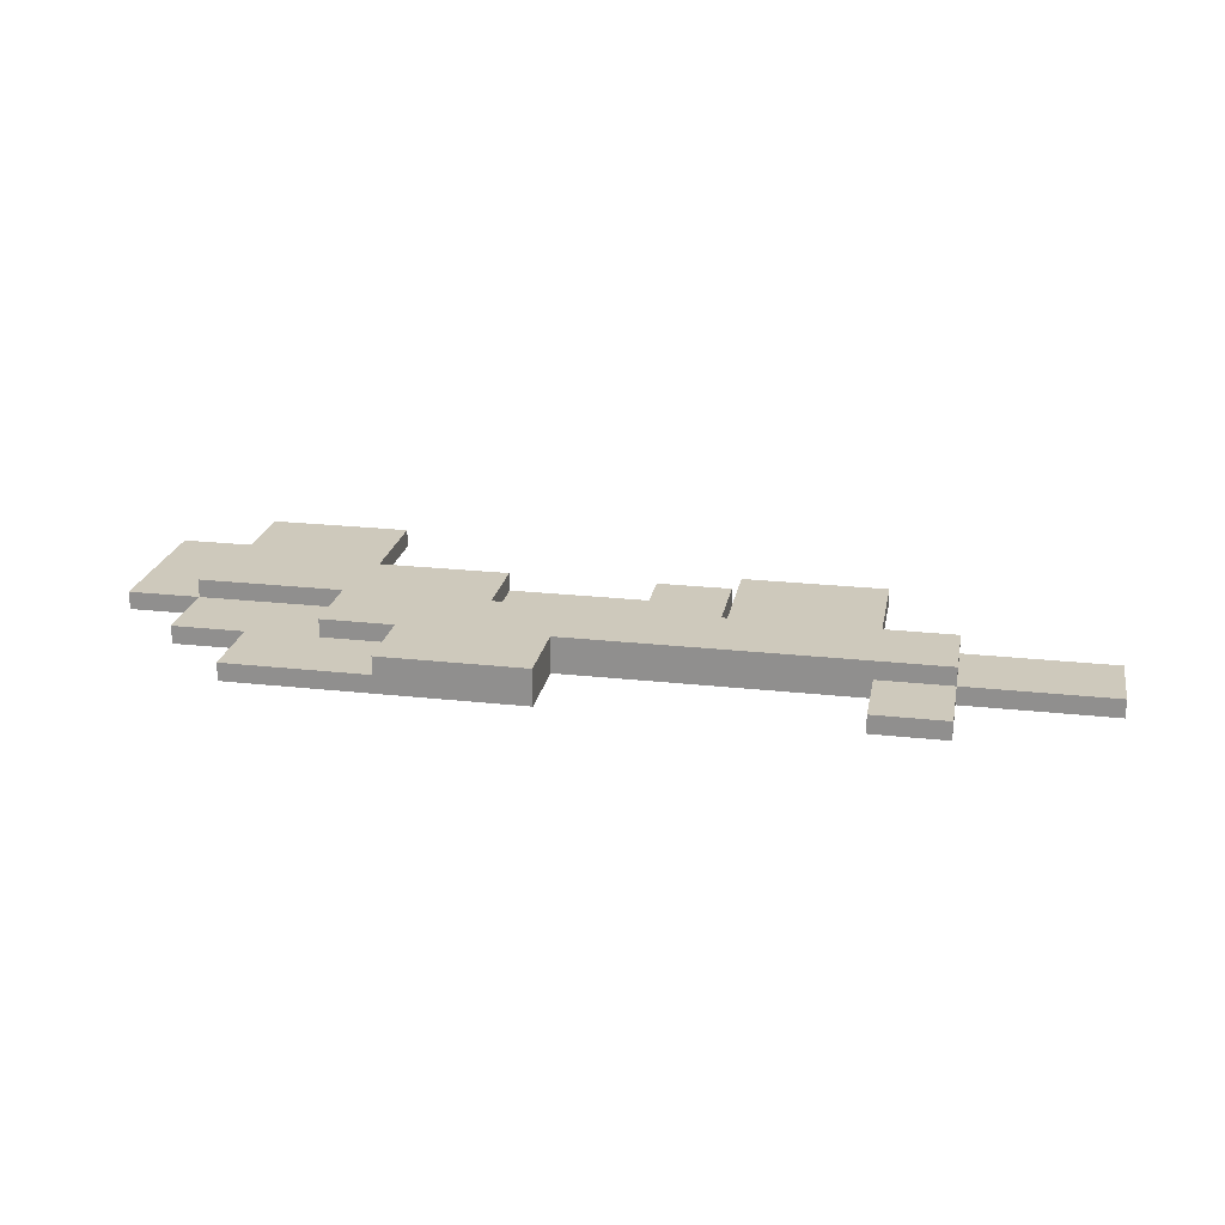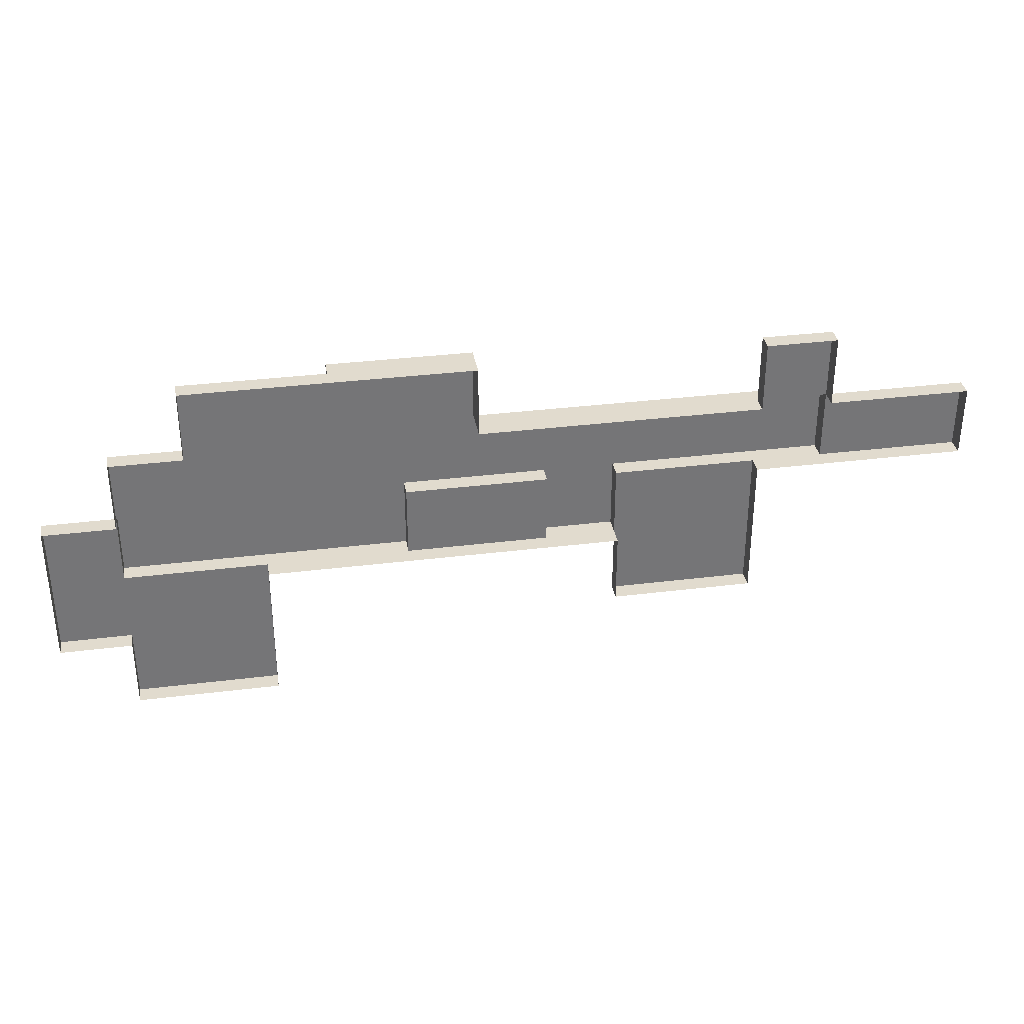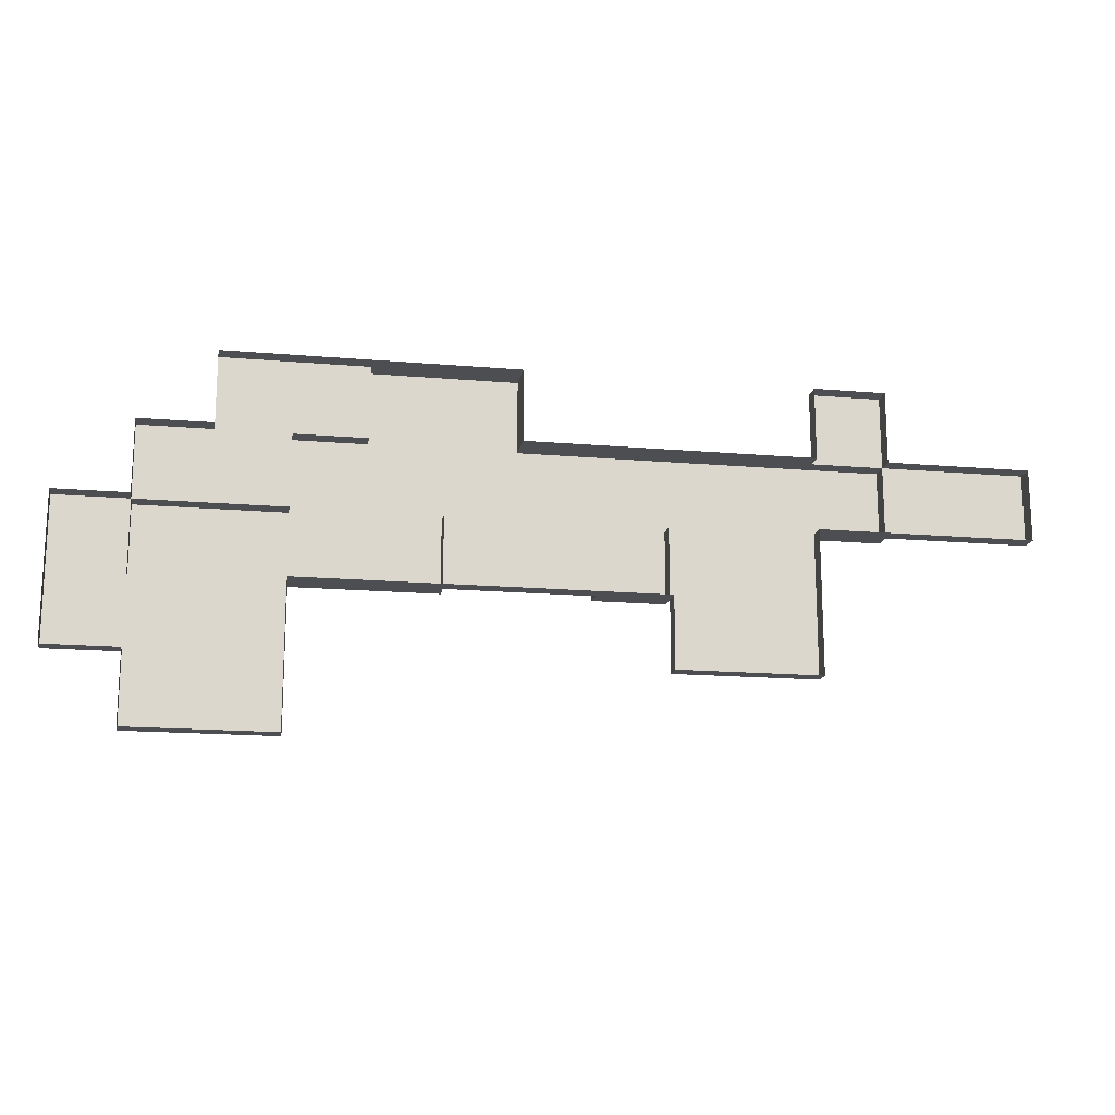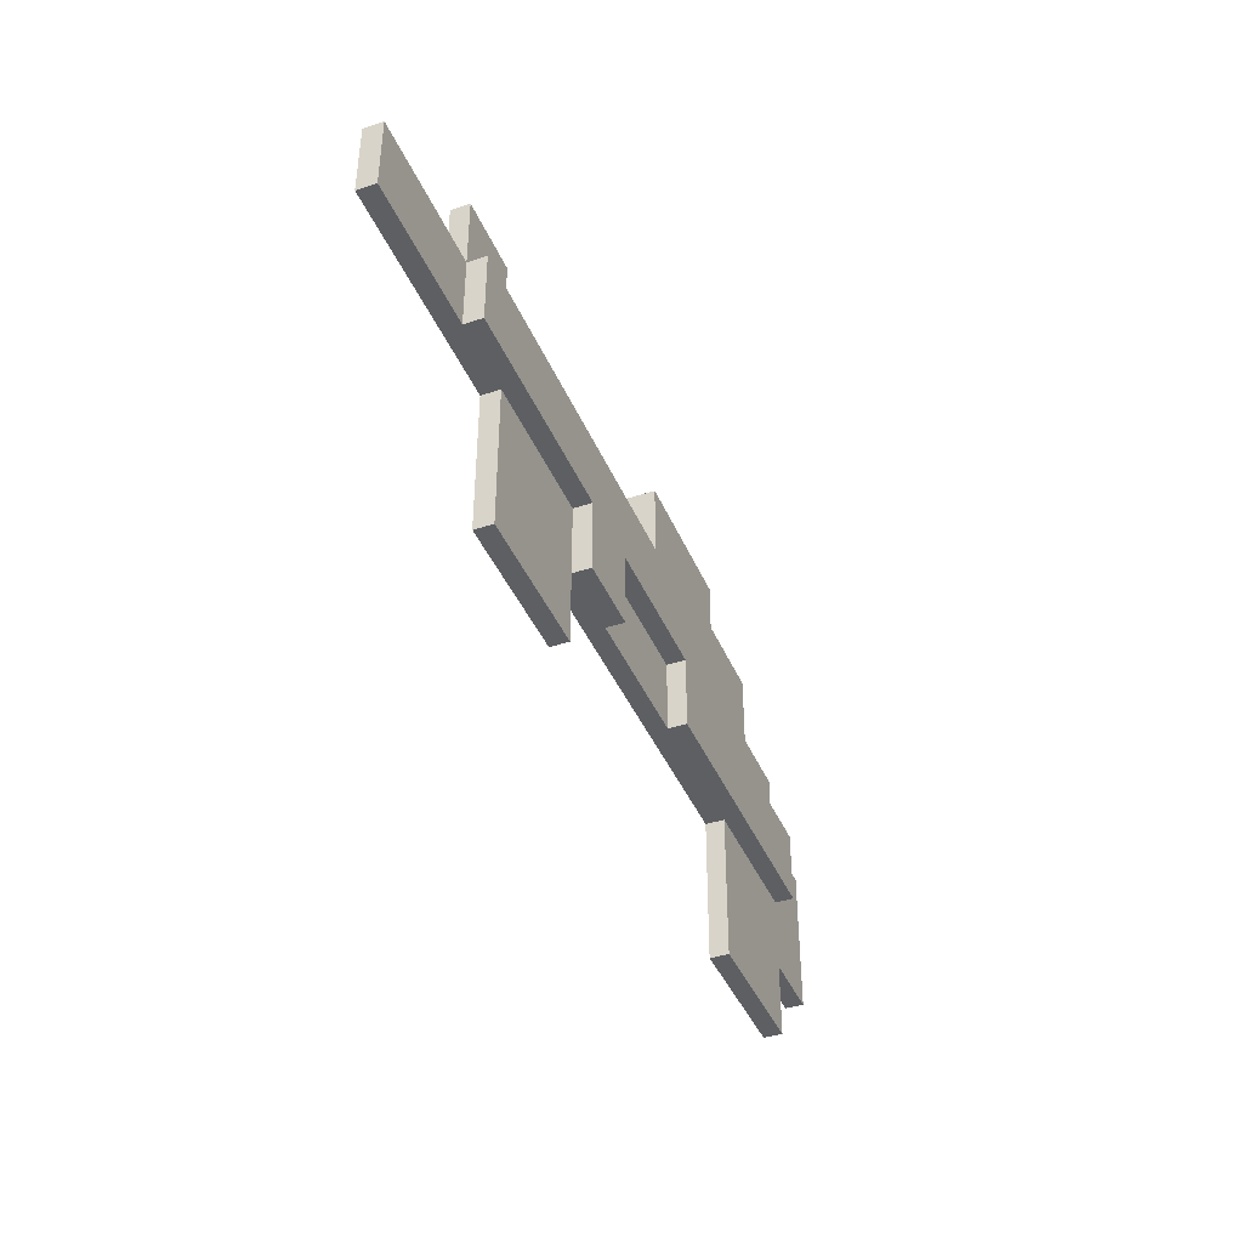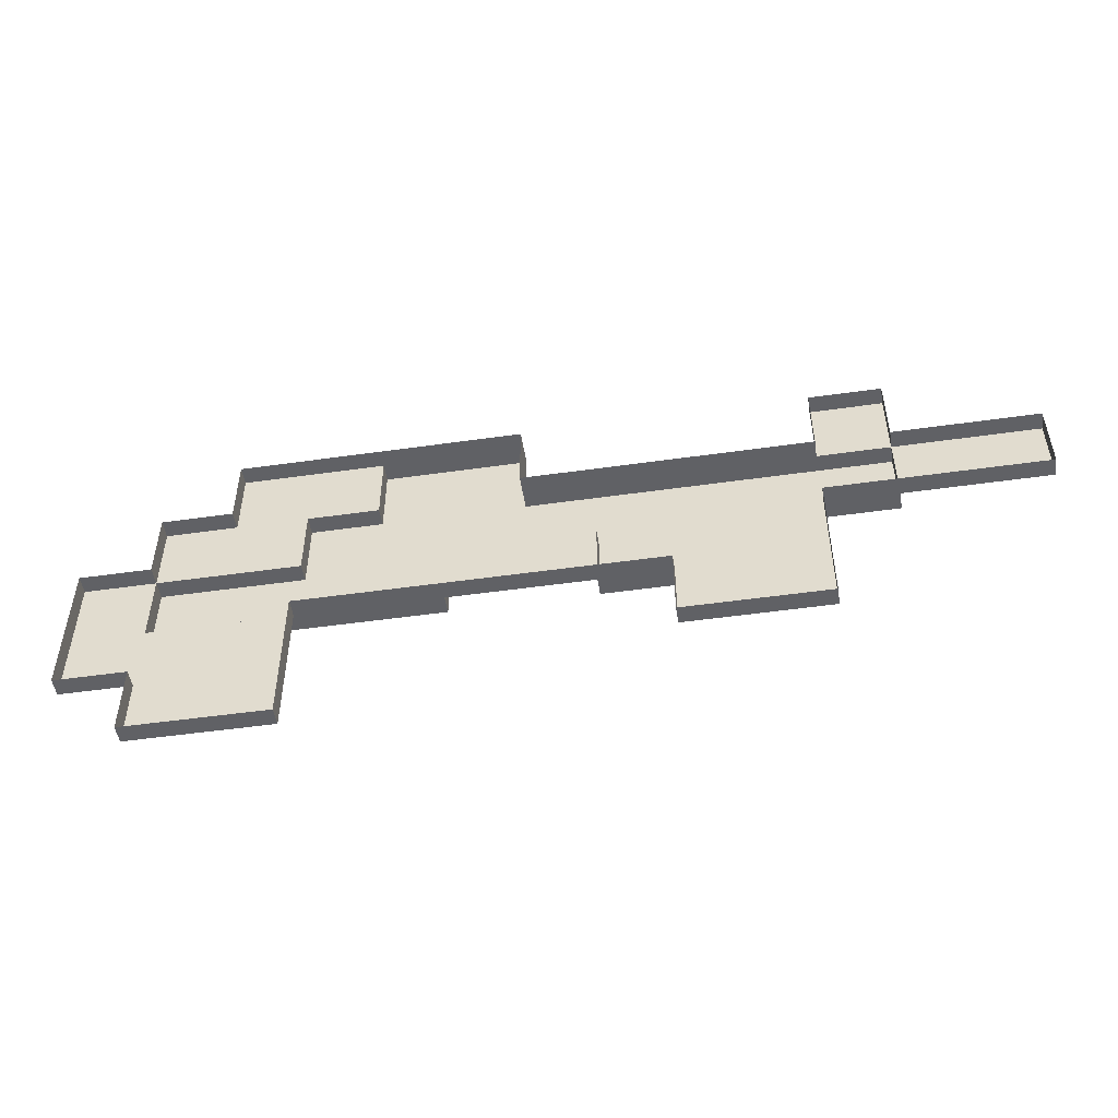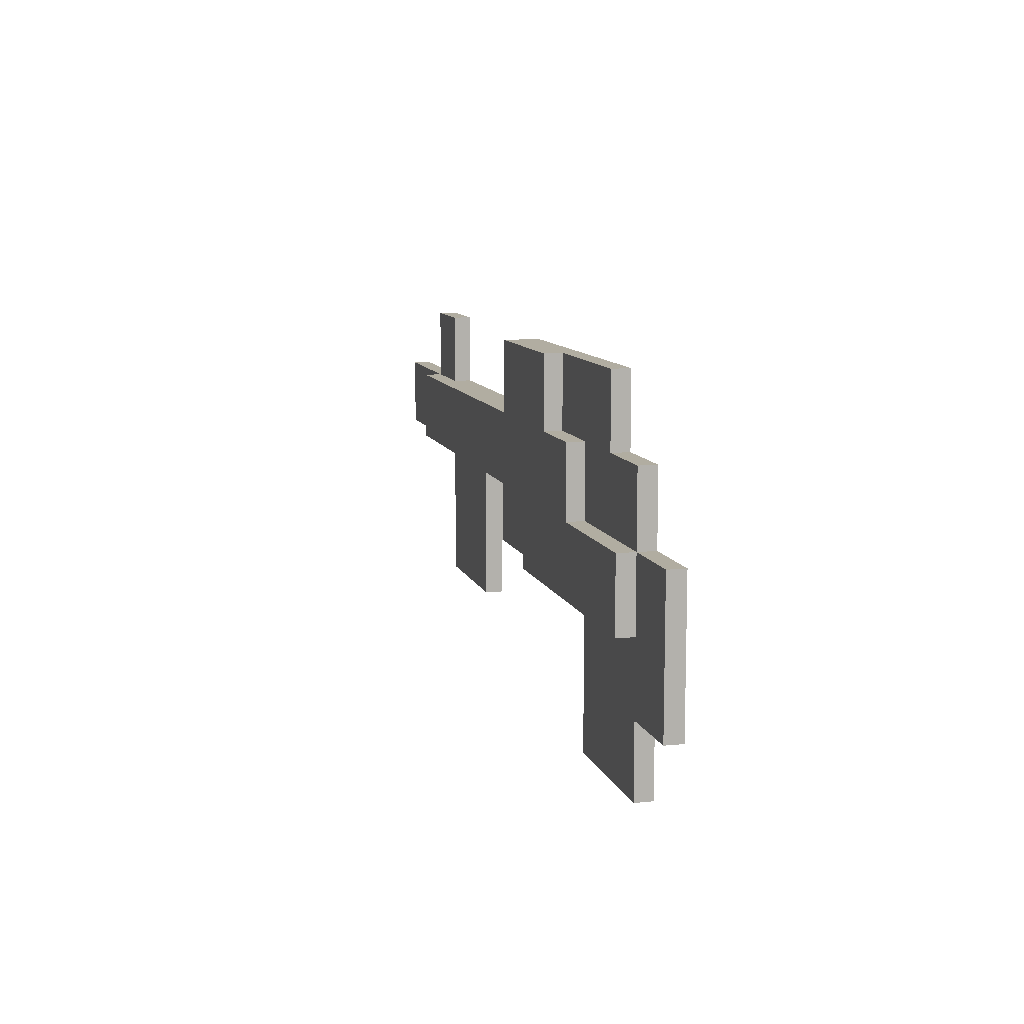
<metadata>
{"format":"obj","ext":"obj","renderer":"f3d","projection":"perspective","resolution":1024,"background":"white","views":[{"elev":22.5,"azim":-169.2,"up":"+Z"},{"elev":33.9,"azim":170.4,"up":"+Y"},{"elev":-16.5,"azim":170.0,"up":"+Y"},{"elev":-41.0,"azim":-68.2,"up":"+Y"},{"elev":-49.9,"azim":-171.1,"up":"+Y"},{"elev":10.3,"azim":75.0,"up":"+Y"}]}
</metadata>
<code>
g Christmas_Town_snow_08
v -40.27 -4.929 -1.322
v -44.27 -6.929 -1.322
v -44.27 -4.929 -1.322
v -40.27 -6.929 -1.322
v -42.27 -8.929 -1.322
v -38.27 -6.929 -1.322
v -38.27 -8.929 -1.322
v -42.27 -10.93 -1.322
v -34.27 -8.929 -1.322
v -34.27 -10.93 -1.322
v -46.27 -8.929 -1.322
v -48.27 -8.929 -1.322
v -46.27 -10.93 -1.322
v -48.27 -10.93 -1.322
v -54.27 -8.929 -1.322
v -54.27 -6.929 -1.322
v -36.27 -6.929 -1.822
v -34.27 -8.929 -1.822
v -38.27 -8.929 -1.822
v -34.27 -6.929 -1.822
v -38.27 -6.929 -1.822
v -36.27 -4.929 -1.822
v -40.27 -6.929 -1.822
v -40.27 -4.929 -1.822
v -38.27 -14.93 -1.822
v -34.27 -12.93 -1.822
v -34.27 -14.93 -1.822
v -34.27 -10.93 -1.822
v -38.27 -10.93 -1.822
v -32.27 -12.93 -1.822
v -34.27 -8.929 -1.822
v -32.27 -8.929 -1.822
v -54.27 -6.929 -1.822
v -58.27 -8.929 -1.822
v -58.27 -6.929 -1.822
v -54.27 -8.929 -1.822
v -52.27 -4.929 -1.822
v -54.27 -6.929 -1.822
v -54.27 -4.929 -1.822
v -52.27 -6.929 -1.822
v -48.27 -8.929 -1.822
v -52.27 -12.93 -1.822
v -52.27 -8.929 -1.822
v -48.27 -10.93 -1.822
v -48.27 -12.93 -1.822
v -42.27 -8.929 -1.822
v -46.27 -10.93 -1.822
v -46.27 -8.929 -1.822
v -42.27 -10.93 -1.822
v -38.27 -10.93 -2.322
v -38.27 -14.93 -1.822
v -38.27 -14.93 -2.322
v -38.27 -10.93 -1.822
v -38.27 -14.93 -2.322
v -34.27 -14.93 -1.822
v -34.27 -14.93 -2.322
v -38.27 -14.93 -1.822
v -34.27 -12.93 -1.822
v -34.27 -14.93 -2.322
v -34.27 -14.93 -1.822
v -34.27 -12.93 -2.322
v -32.27 -12.93 -1.822
v -34.27 -12.93 -2.322
v -34.27 -12.93 -1.822
v -32.27 -12.93 -2.322
v -32.27 -8.929 -1.822
v -32.27 -12.93 -2.322
v -32.27 -12.93 -1.822
v -32.27 -8.929 -2.322
v -34.27 -8.929 -1.822
v -32.27 -8.929 -2.322
v -32.27 -8.929 -1.822
v -34.27 -8.929 -2.322
v -34.27 -6.929 -1.822
v -34.27 -8.929 -2.322
v -34.27 -8.929 -1.822
v -34.27 -6.929 -2.322
v -36.27 -6.929 -1.822
v -34.27 -6.929 -2.322
v -34.27 -6.929 -1.822
v -36.27 -6.929 -2.322
v -36.27 -4.929 -1.822
v -36.27 -6.929 -2.322
v -36.27 -6.929 -1.822
v -36.27 -4.929 -2.322
v -40.27 -4.929 -1.822
v -40.27 -4.929 -1.322
v -44.27 -4.929 -1.322
v -44.27 -4.929 -2.322
v -40.27 -4.929 -2.322
v -36.27 -4.929 -2.322
v -36.27 -4.929 -1.822
v -52.27 -4.929 -1.822
v -52.27 -6.929 -2.322
v -52.27 -6.929 -1.822
v -52.27 -4.929 -2.322
v -54.27 -4.929 -1.822
v -52.27 -4.929 -2.322
v -52.27 -4.929 -1.822
v -54.27 -4.929 -2.322
v -54.27 -6.929 -1.822
v -54.27 -4.929 -2.322
v -54.27 -4.929 -1.822
v -54.27 -6.929 -2.322
v -54.27 -6.929 -2.322
v -58.27 -6.929 -1.822
v -58.27 -6.929 -2.322
v -54.27 -6.929 -1.822
v -58.27 -8.929 -1.822
v -58.27 -6.929 -2.322
v -58.27 -6.929 -1.822
v -58.27 -8.929 -2.322
v -52.27 -8.929 -2.322
v -52.27 -12.93 -1.822
v -52.27 -12.93 -2.322
v -52.27 -8.929 -1.822
v -48.27 -12.93 -1.822
v -52.27 -12.93 -2.322
v -52.27 -12.93 -1.822
v -48.27 -12.93 -2.322
v -48.27 -10.93 -1.822
v -48.27 -12.93 -2.322
v -48.27 -12.93 -1.822
v -48.27 -10.93 -2.322
v -42.27 -10.93 -1.322
v -34.27 -10.93 -1.322
v -38.27 -10.93 -1.822
v -42.27 -10.93 -1.822
v -38.27 -10.93 -2.322
v -42.27 -10.93 -2.322
v -46.27 -10.93 -1.822
v -48.27 -10.93 -2.322
v -48.27 -10.93 -1.822
v -48.27 -10.93 -1.322
v -46.27 -10.93 -1.322
v -34.27 -10.93 -1.822
v -38.27 -6.929 -1.322
v -38.27 -8.929 -1.822
v -38.27 -8.929 -1.322
v -38.27 -6.929 -1.822
v -40.27 -6.929 -1.322
v -38.27 -6.929 -1.822
v -38.27 -6.929 -1.322
v -40.27 -6.929 -1.822
v -40.27 -4.929 -1.322
v -40.27 -6.929 -1.822
v -40.27 -6.929 -1.322
v -40.27 -4.929 -1.822
v -44.27 -6.929 -1.322
v -44.27 -4.929 -2.322
v -44.27 -4.929 -1.322
v -44.27 -6.929 -2.322
v -44.27 -6.929 -2.322
v -52.27 -6.929 -1.822
v -52.27 -6.929 -2.322
v -44.27 -6.929 -1.322
v -54.27 -6.929 -1.322
v -54.27 -6.929 -1.822
v -54.27 -8.929 -1.322
v -54.27 -6.929 -1.822
v -54.27 -6.929 -1.322
v -54.27 -8.929 -1.822
v -54.27 -8.929 -1.822
v -52.27 -8.929 -1.822
v -52.27 -8.929 -2.322
v -54.27 -8.929 -1.322
v -58.27 -8.929 -2.322
v -58.27 -8.929 -1.822
v -48.27 -8.929 -1.322
v -48.27 -8.929 -1.822
v -48.27 -10.93 -1.322
v -48.27 -8.929 -1.822
v -48.27 -8.929 -1.322
v -48.27 -10.93 -1.822
v -46.27 -8.929 -1.322
v -46.27 -10.93 -1.822
v -46.27 -10.93 -1.322
v -46.27 -8.929 -1.822
v -42.27 -8.929 -1.322
v -46.27 -8.929 -1.822
v -46.27 -8.929 -1.322
v -42.27 -8.929 -1.822
v -42.27 -10.93 -1.322
v -42.27 -8.929 -1.822
v -42.27 -8.929 -1.322
v -42.27 -10.93 -1.822
v -34.27 -8.929 -1.322
v -34.27 -10.93 -1.822
v -34.27 -10.93 -1.322
v -34.27 -8.929 -1.822
v -38.27 -8.929 -1.322
v -34.27 -8.929 -1.822
v -34.27 -8.929 -1.322
v -38.27 -8.929 -1.822
g Christmas_Town_snow_08_0
f 3 2 1
f 4 1 2
f 5 4 2
f 6 4 5
f 6 5 7
f 8 7 5
f 7 8 9
f 10 9 8
f 11 5 2
f 12 11 2
f 11 12 13
f 14 13 12
f 12 2 15
f 16 15 2
f 19 18 17
f 20 17 18
f 19 17 21
f 22 21 17
f 21 22 23
f 24 23 22
f 27 26 25
f 26 28 25
f 28 29 25
f 30 28 26
f 28 30 31
f 32 31 30
f 35 34 33
f 36 33 34
f 39 38 37
f 40 37 38
f 43 42 41
f 44 41 42
f 45 44 42
f 48 47 46
f 49 46 47
f 52 51 50
f 53 50 51
f 56 55 54
f 57 54 55
f 60 59 58
f 61 58 59
f 64 63 62
f 65 62 63
f 68 67 66
f 69 66 67
f 72 71 70
f 73 70 71
f 76 75 74
f 77 74 75
f 80 79 78
f 81 78 79
f 84 83 82
f 85 82 83
f 88 87 86
f 89 88 86
f 90 89 86
f 90 86 91
f 92 91 86
f 95 94 93
f 96 93 94
f 99 98 97
f 100 97 98
f 103 102 101
f 104 101 102
f 107 106 105
f 108 105 106
f 111 110 109
f 112 109 110
f 115 114 113
f 116 113 114
f 119 118 117
f 120 117 118
f 123 122 121
f 124 121 122
f 127 126 125
f 128 127 125
f 127 128 129
f 130 129 128
f 131 130 128
f 132 130 131
f 133 132 131
f 133 131 134
f 135 134 131
f 136 126 127
f 139 138 137
f 140 137 138
f 143 142 141
f 144 141 142
f 147 146 145
f 148 145 146
f 151 150 149
f 152 149 150
f 155 154 153
f 156 153 154
f 157 156 154
f 158 157 154
f 161 160 159
f 162 159 160
f 165 164 163
f 166 163 164
f 165 163 167
f 168 167 163
f 166 164 169
f 170 169 164
f 173 172 171
f 174 171 172
f 177 176 175
f 178 175 176
f 181 180 179
f 182 179 180
f 185 184 183
f 186 183 184
f 189 188 187
f 190 187 188
f 193 192 191
f 194 191 192

</code>
